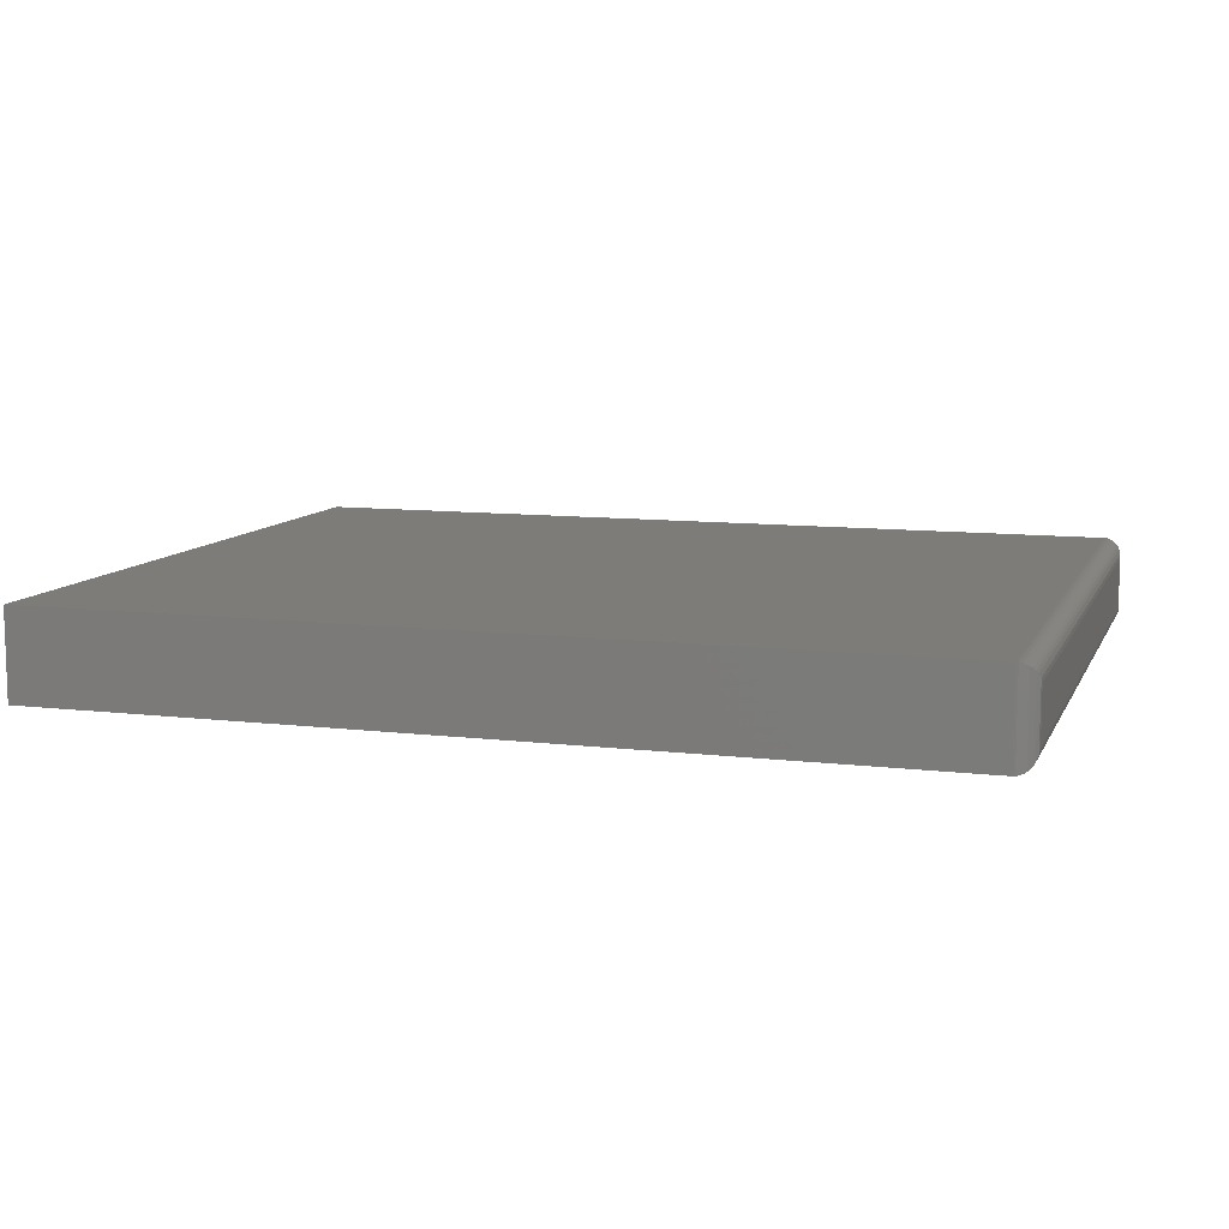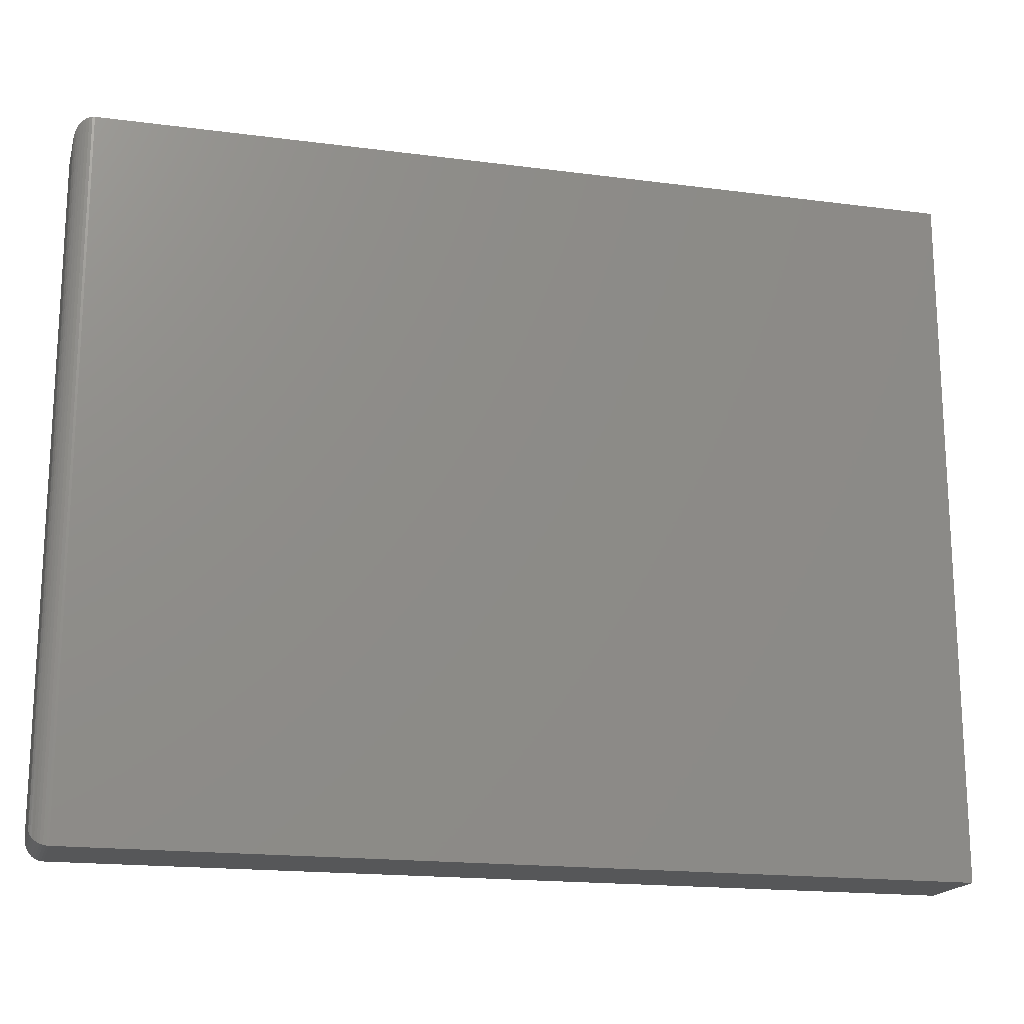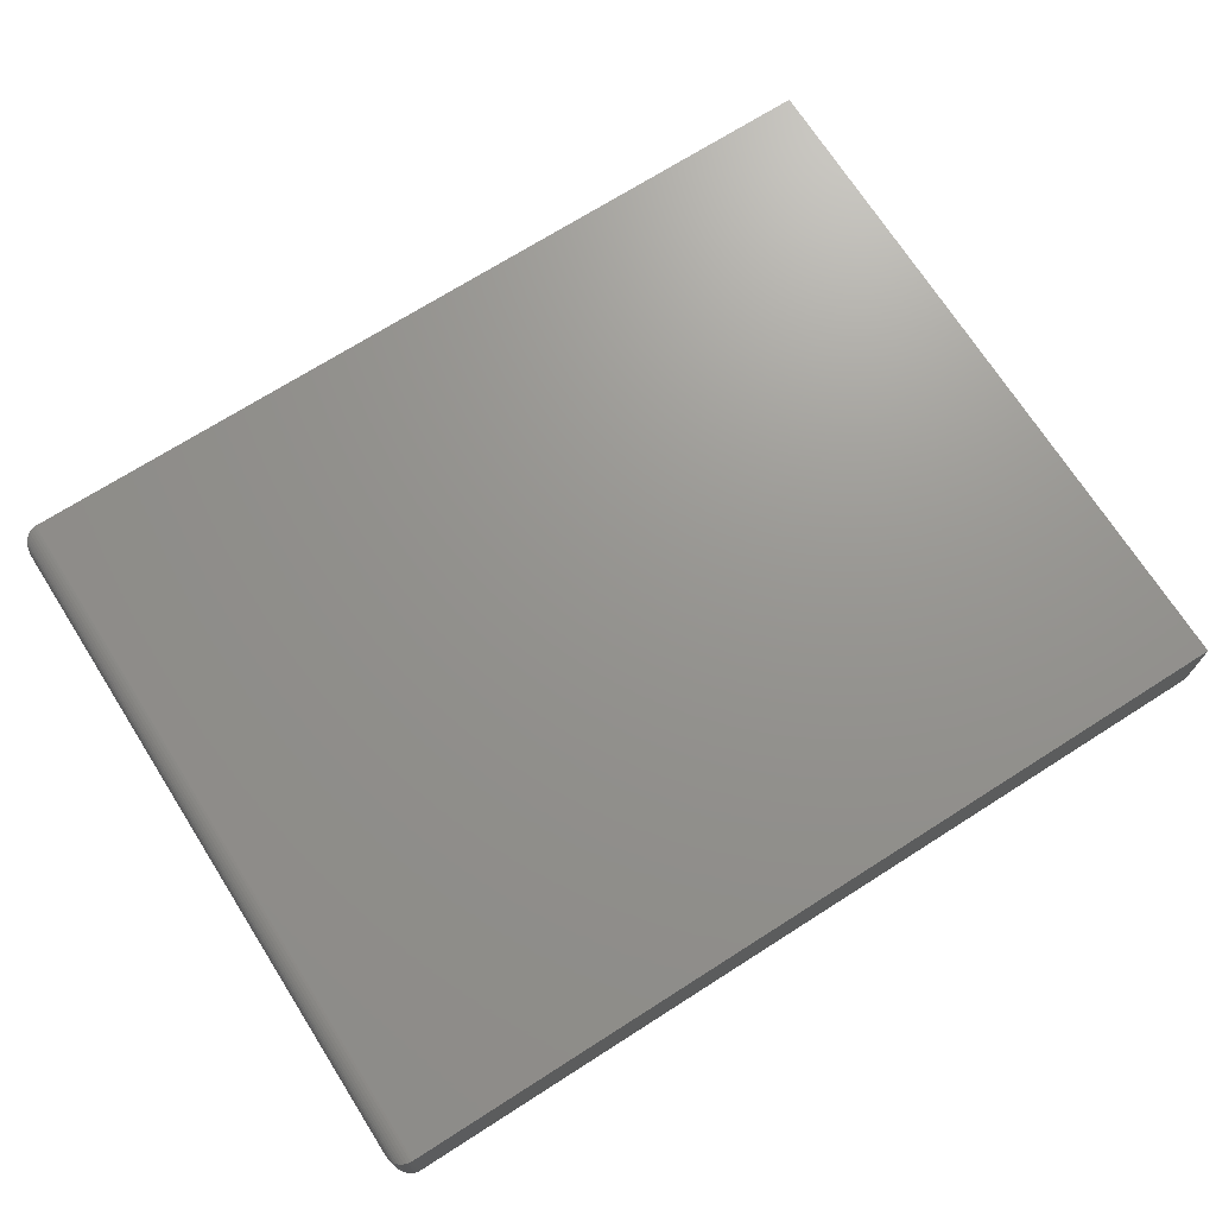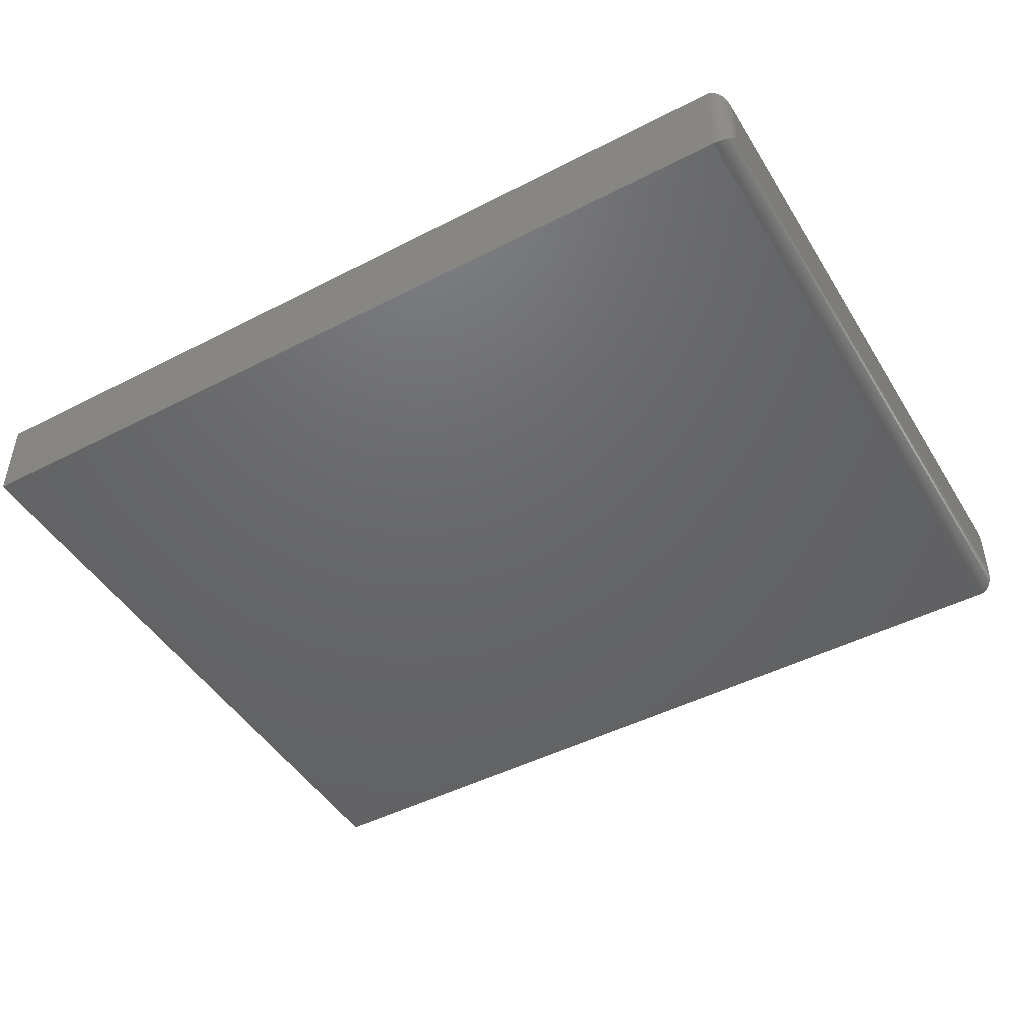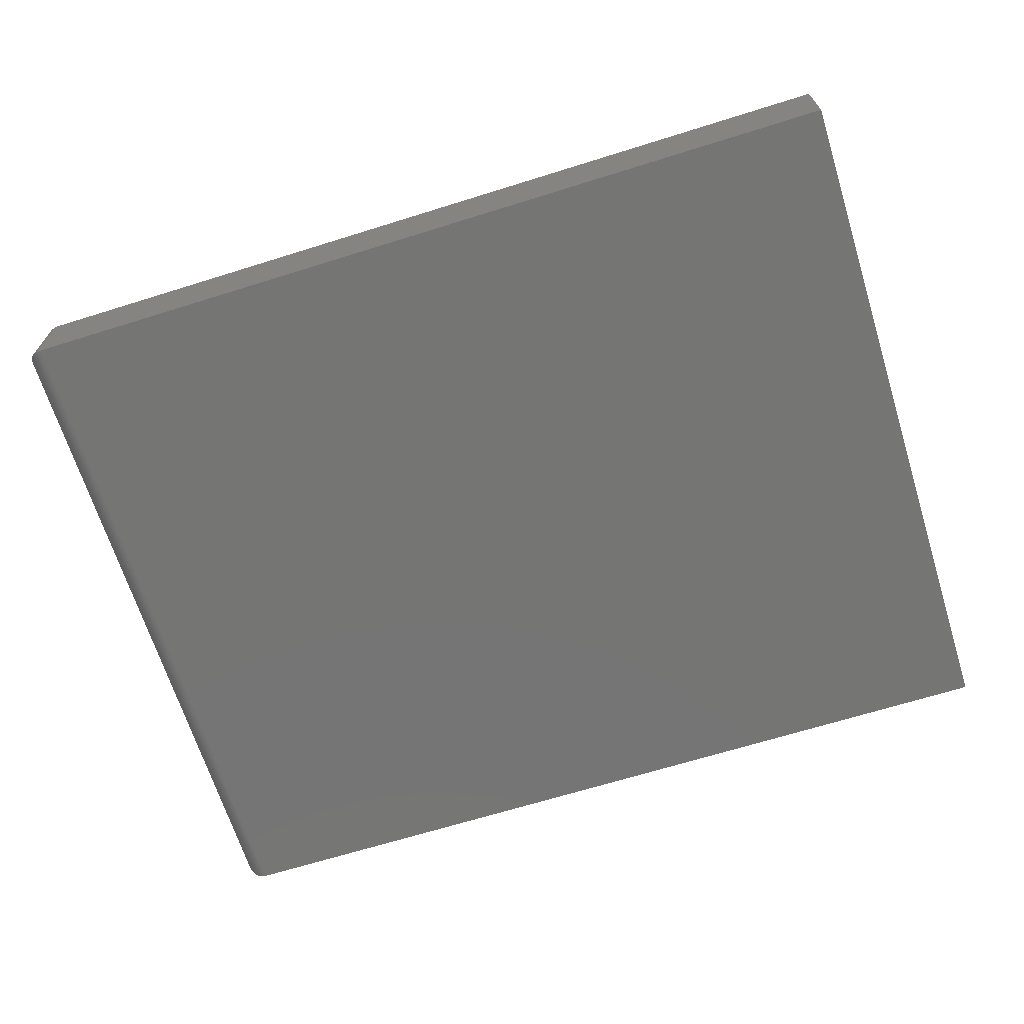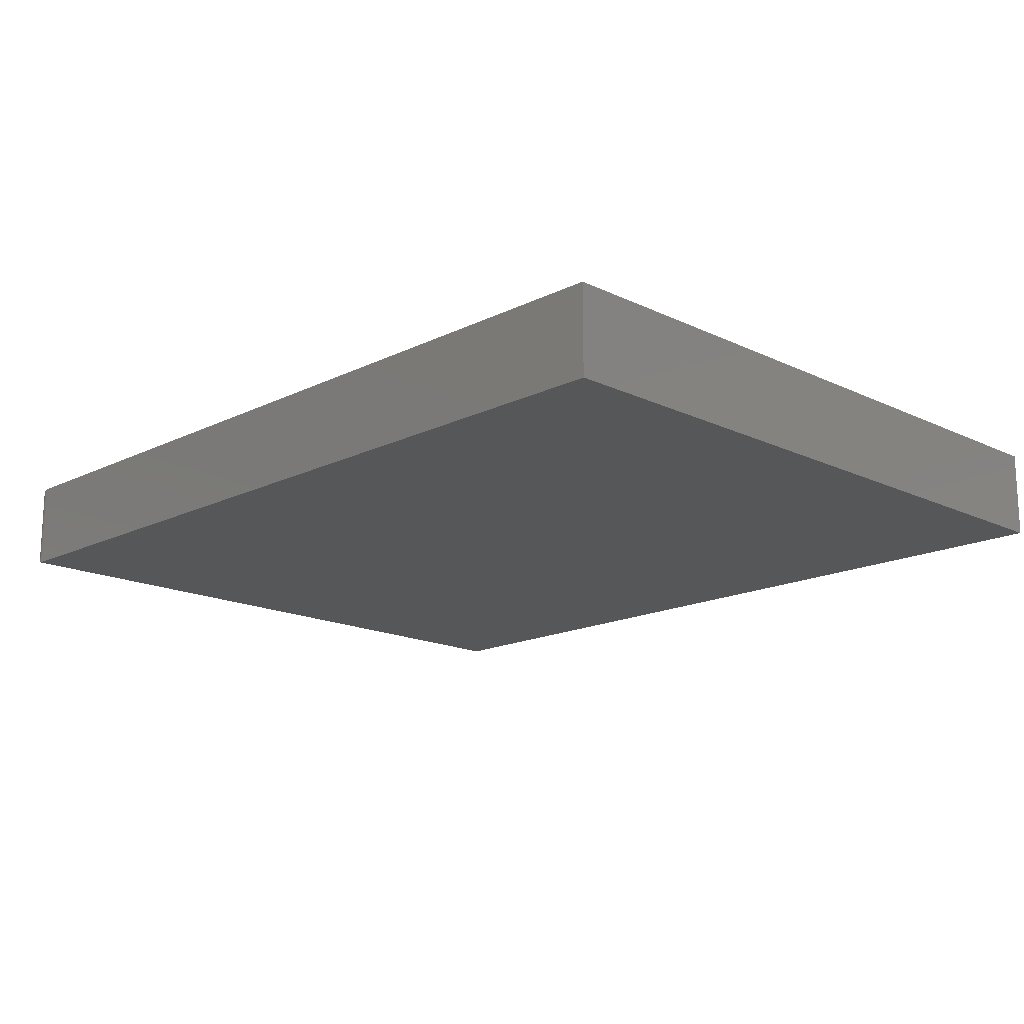
<metadata>
{"format":"stl","ext":"stl","renderer":"f3d","projection":"perspective","resolution":1024,"background":"white","views":[{"elev":9.9,"azim":17.2,"up":"+Z"},{"elev":-17.8,"azim":165.6,"up":"+Y"},{"elev":71.0,"azim":147.5,"up":"+Z"},{"elev":-46.9,"azim":30.3,"up":"+Z"},{"elev":-67.2,"azim":-162.6,"up":"+Z"},{"elev":-16.3,"azim":-134.6,"up":"+Z"}]}
</metadata>
<code>
# stl→obj: 44 verts, 84 faces
v -8.674e-19 0.01562 -0.0625
v -8.674e-19 0.5781 -0.0625
v -3.296e-18 0.01562 -0.01875
v -3.296e-18 0.5781 -0.01875
v -0.01562 4.592e-18 -0.003125
v -0.75 4.592e-18 -0.003125
v -0.01562 0 -0.07812
v -0.75 0 -0.07812
v -0.01562 0.5938 -0.003125
v -0.75 0.5938 -0.003125
v -0.01562 0.5938 -0.07812
v -0.75 0.5938 -0.07812
v -0.0004375 0.5818 -0.01508
v -0.0004375 0.01195 -0.01508
v -0.008871 0.5922 -0.00466
v -0.006684 0.002811 -0.005936
v -0.006684 0.5909 -0.005936
v -0.004736 0.004419 -0.007544
v -0.004736 0.5893 -0.007544
v -0.003078 0.006313 -0.009438
v -0.003078 0.5874 -0.009438
v -0.001752 0.008436 -0.01156
v -0.001752 0.5853 -0.01156
v -0.01369 0.5936 -0.003245
v -0.01369 0.0001198 -0.003245
v -0.01123 0.5931 -0.003755
v -0.01123 0.0006303 -0.003755
v -0.008871 0.001535 -0.00466
v -0.0004375 0.5818 -0.06617
v -0.008871 0.5922 -0.07659
v -0.006684 0.5909 -0.07531
v -0.004736 0.5893 -0.07371
v -0.003078 0.5874 -0.07181
v -0.001752 0.5853 -0.06969
v -0.01369 0.5936 -0.07801
v -0.01123 0.5931 -0.07749
v -0.0004375 0.01195 -0.06617
v -0.008871 0.001535 -0.07659
v -0.006684 0.002811 -0.07531
v -0.004736 0.004419 -0.07371
v -0.003078 0.006313 -0.07181
v -0.001752 0.008436 -0.06969
v -0.01369 0.0001198 -0.07801
v -0.01123 0.0006303 -0.07749
f 1 2 3
f 3 2 4
f 5 6 7
f 7 6 8
f 9 10 5
f 5 10 6
f 11 12 9
f 9 12 10
f 7 8 11
f 11 8 12
f 3 13 14
f 3 4 13
f 15 16 17
f 17 16 18
f 17 18 19
f 19 18 20
f 19 20 21
f 21 20 22
f 21 22 23
f 23 22 14
f 23 14 13
f 9 5 24
f 24 5 25
f 24 25 26
f 26 25 27
f 26 27 15
f 15 27 28
f 15 28 16
f 4 29 13
f 4 2 29
f 30 17 31
f 31 17 19
f 31 19 32
f 32 19 21
f 32 21 33
f 33 21 23
f 33 23 34
f 34 23 13
f 34 13 29
f 11 9 35
f 35 9 24
f 35 24 36
f 36 24 26
f 36 26 30
f 30 26 15
f 30 15 17
f 2 37 29
f 2 1 37
f 38 31 39
f 39 31 32
f 39 32 40
f 40 32 33
f 40 33 41
f 41 33 34
f 41 34 42
f 42 34 29
f 42 29 37
f 7 11 43
f 43 11 35
f 43 35 44
f 44 35 36
f 44 36 38
f 38 36 30
f 38 30 31
f 1 14 37
f 1 3 14
f 28 39 16
f 16 39 40
f 16 40 18
f 18 40 41
f 18 41 20
f 20 41 42
f 20 42 22
f 22 42 37
f 22 37 14
f 5 7 25
f 25 7 43
f 25 43 27
f 27 43 44
f 27 44 28
f 28 44 38
f 28 38 39
f 8 6 12
f 12 6 10

</code>
